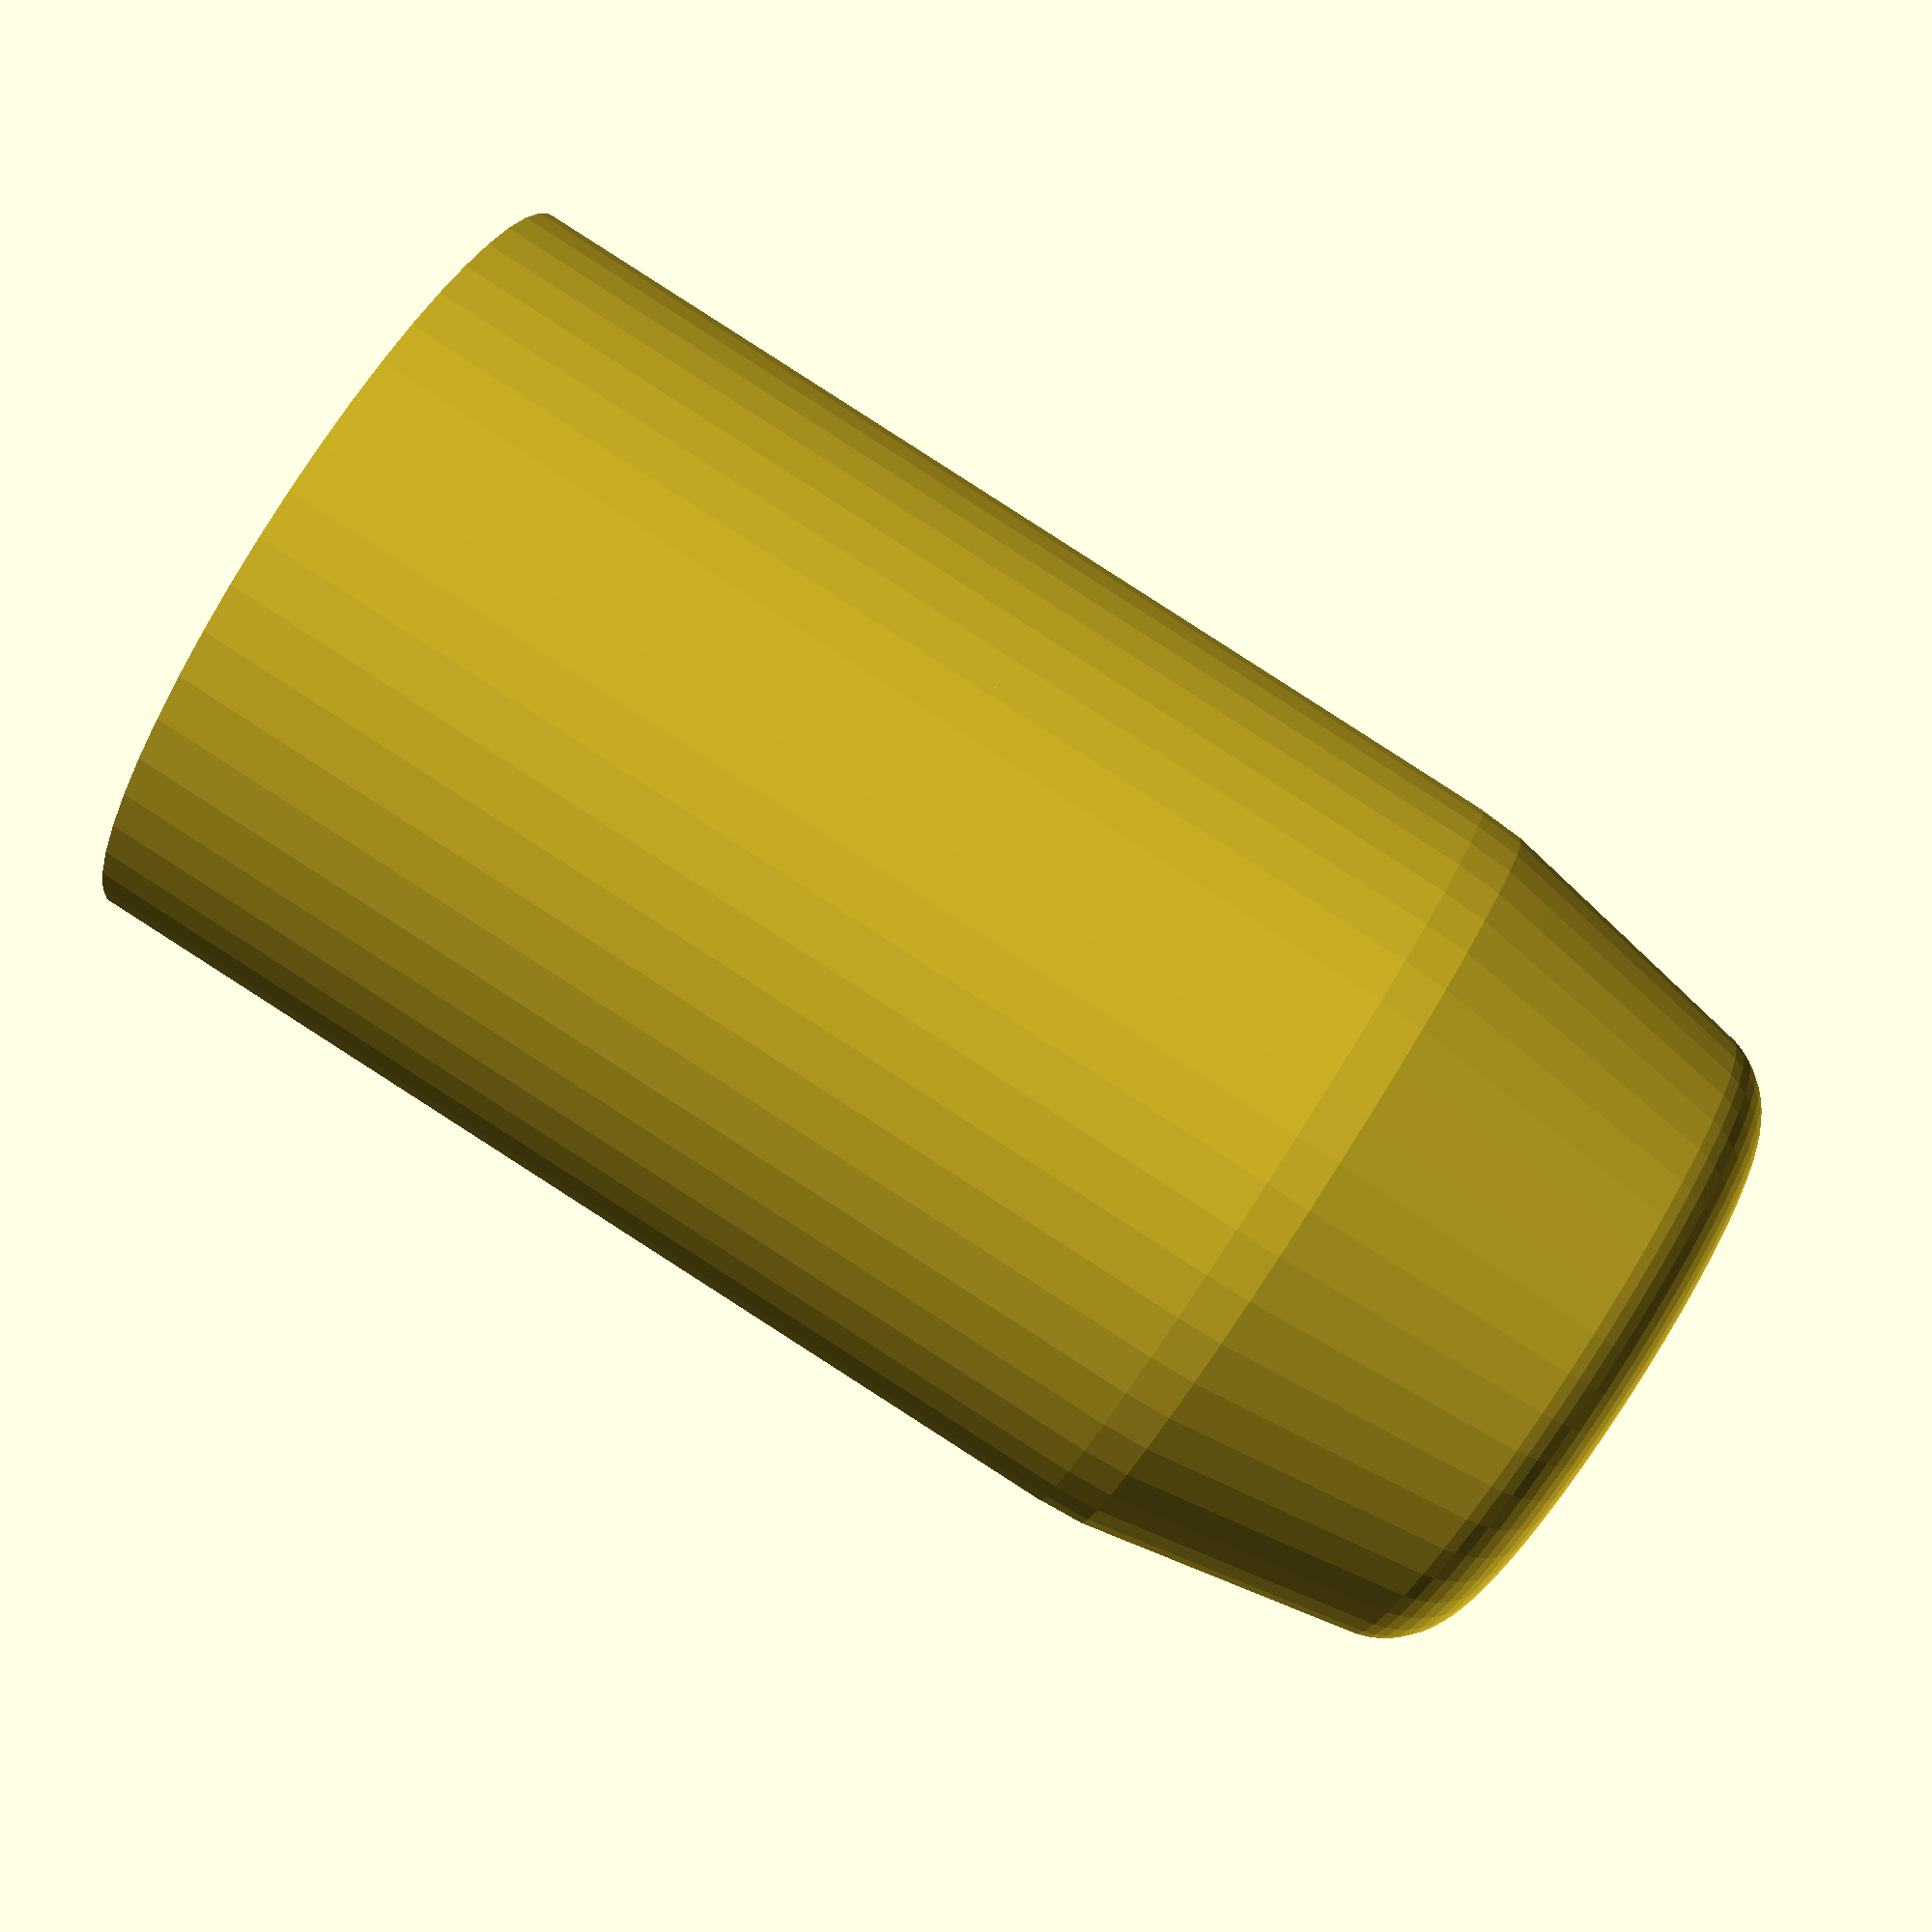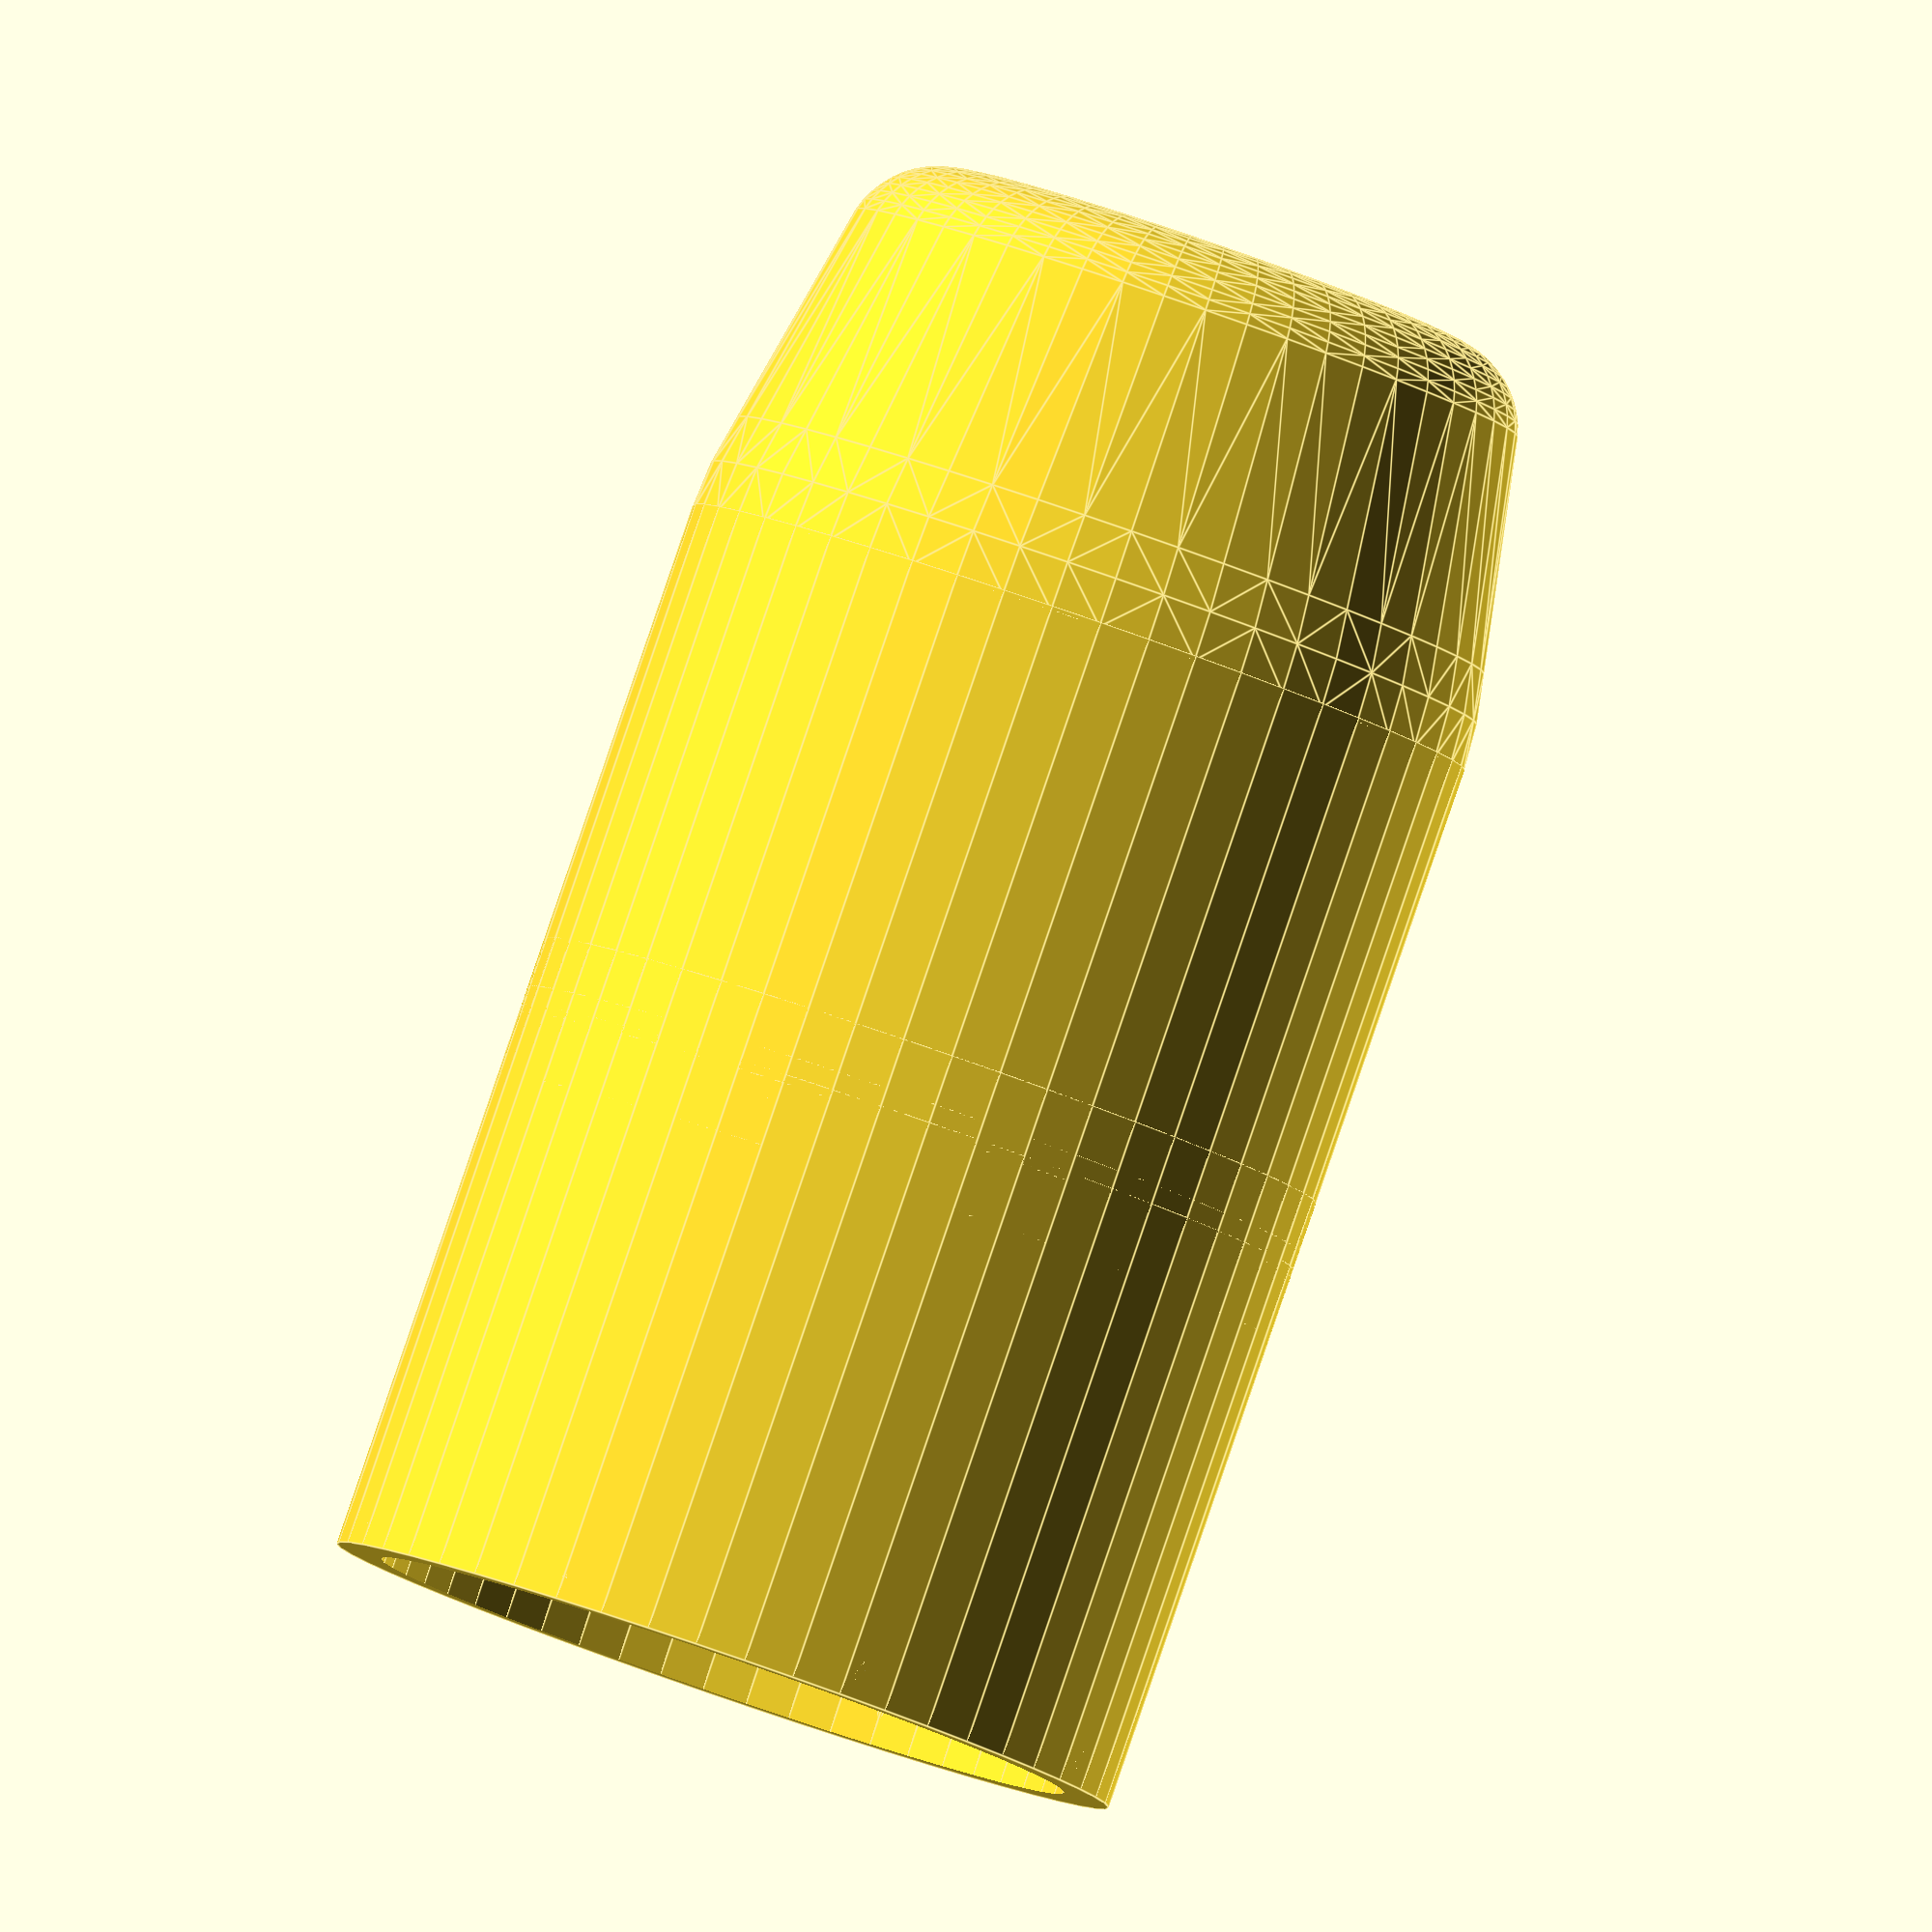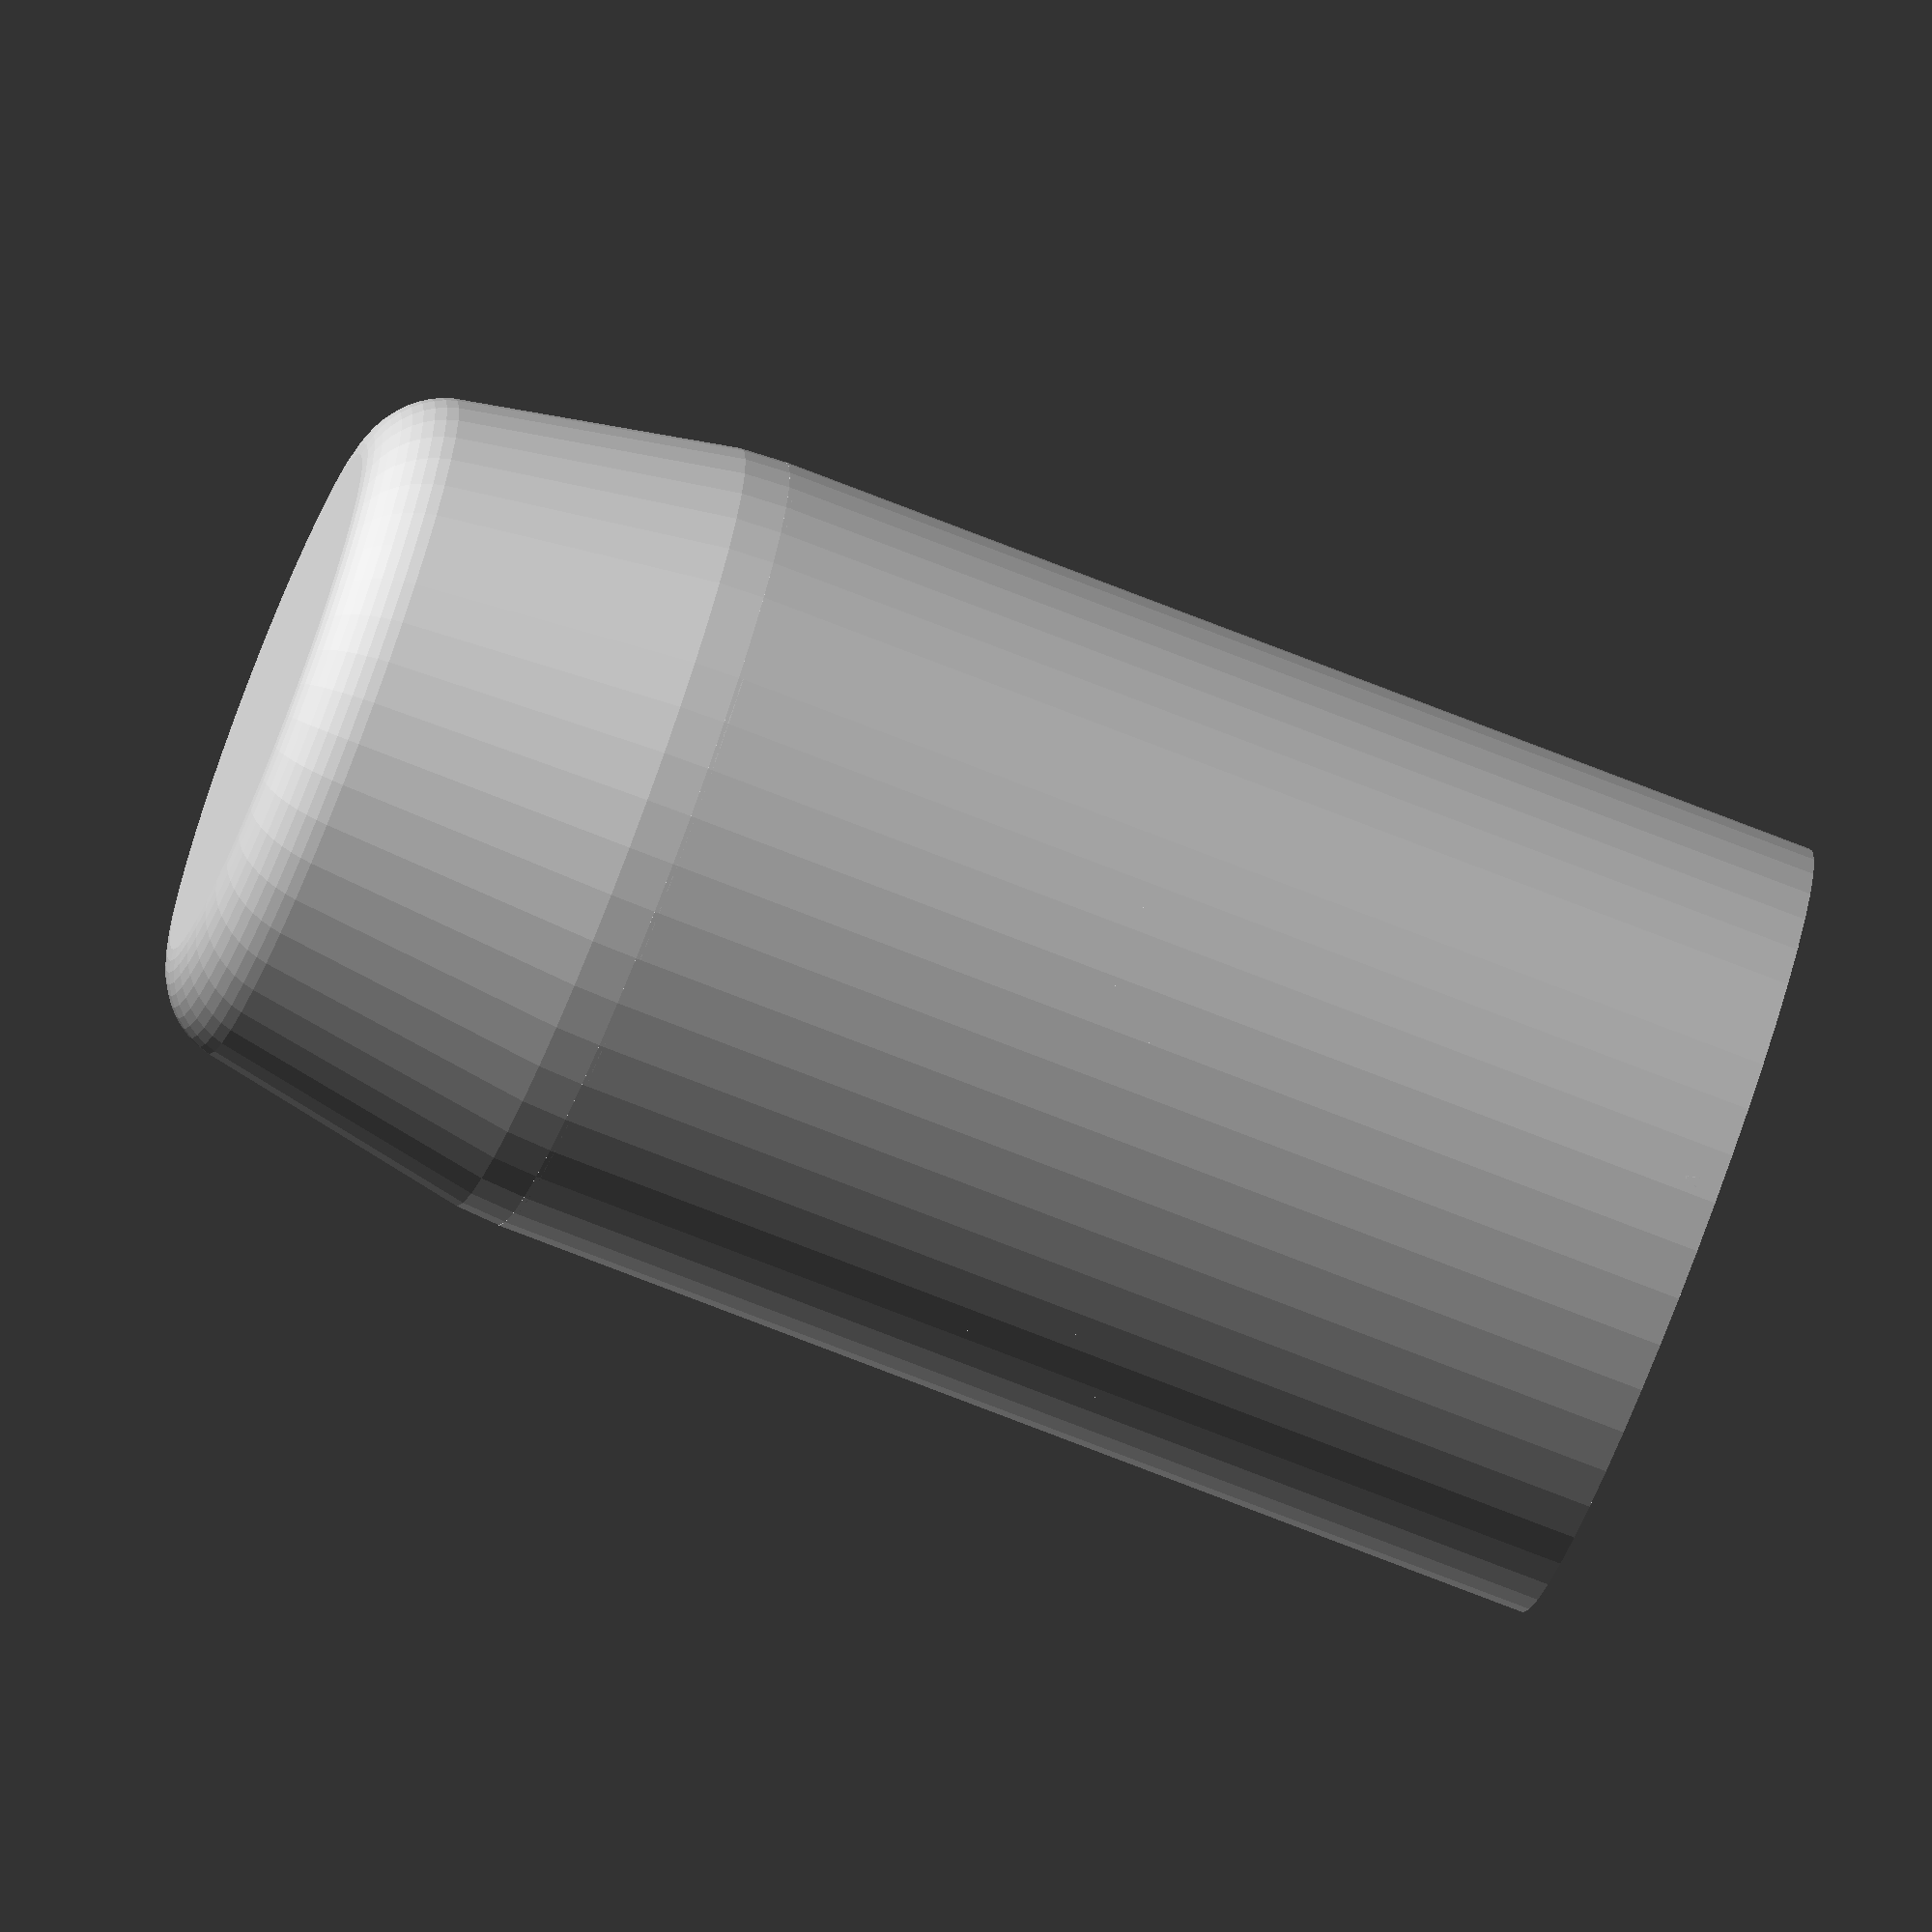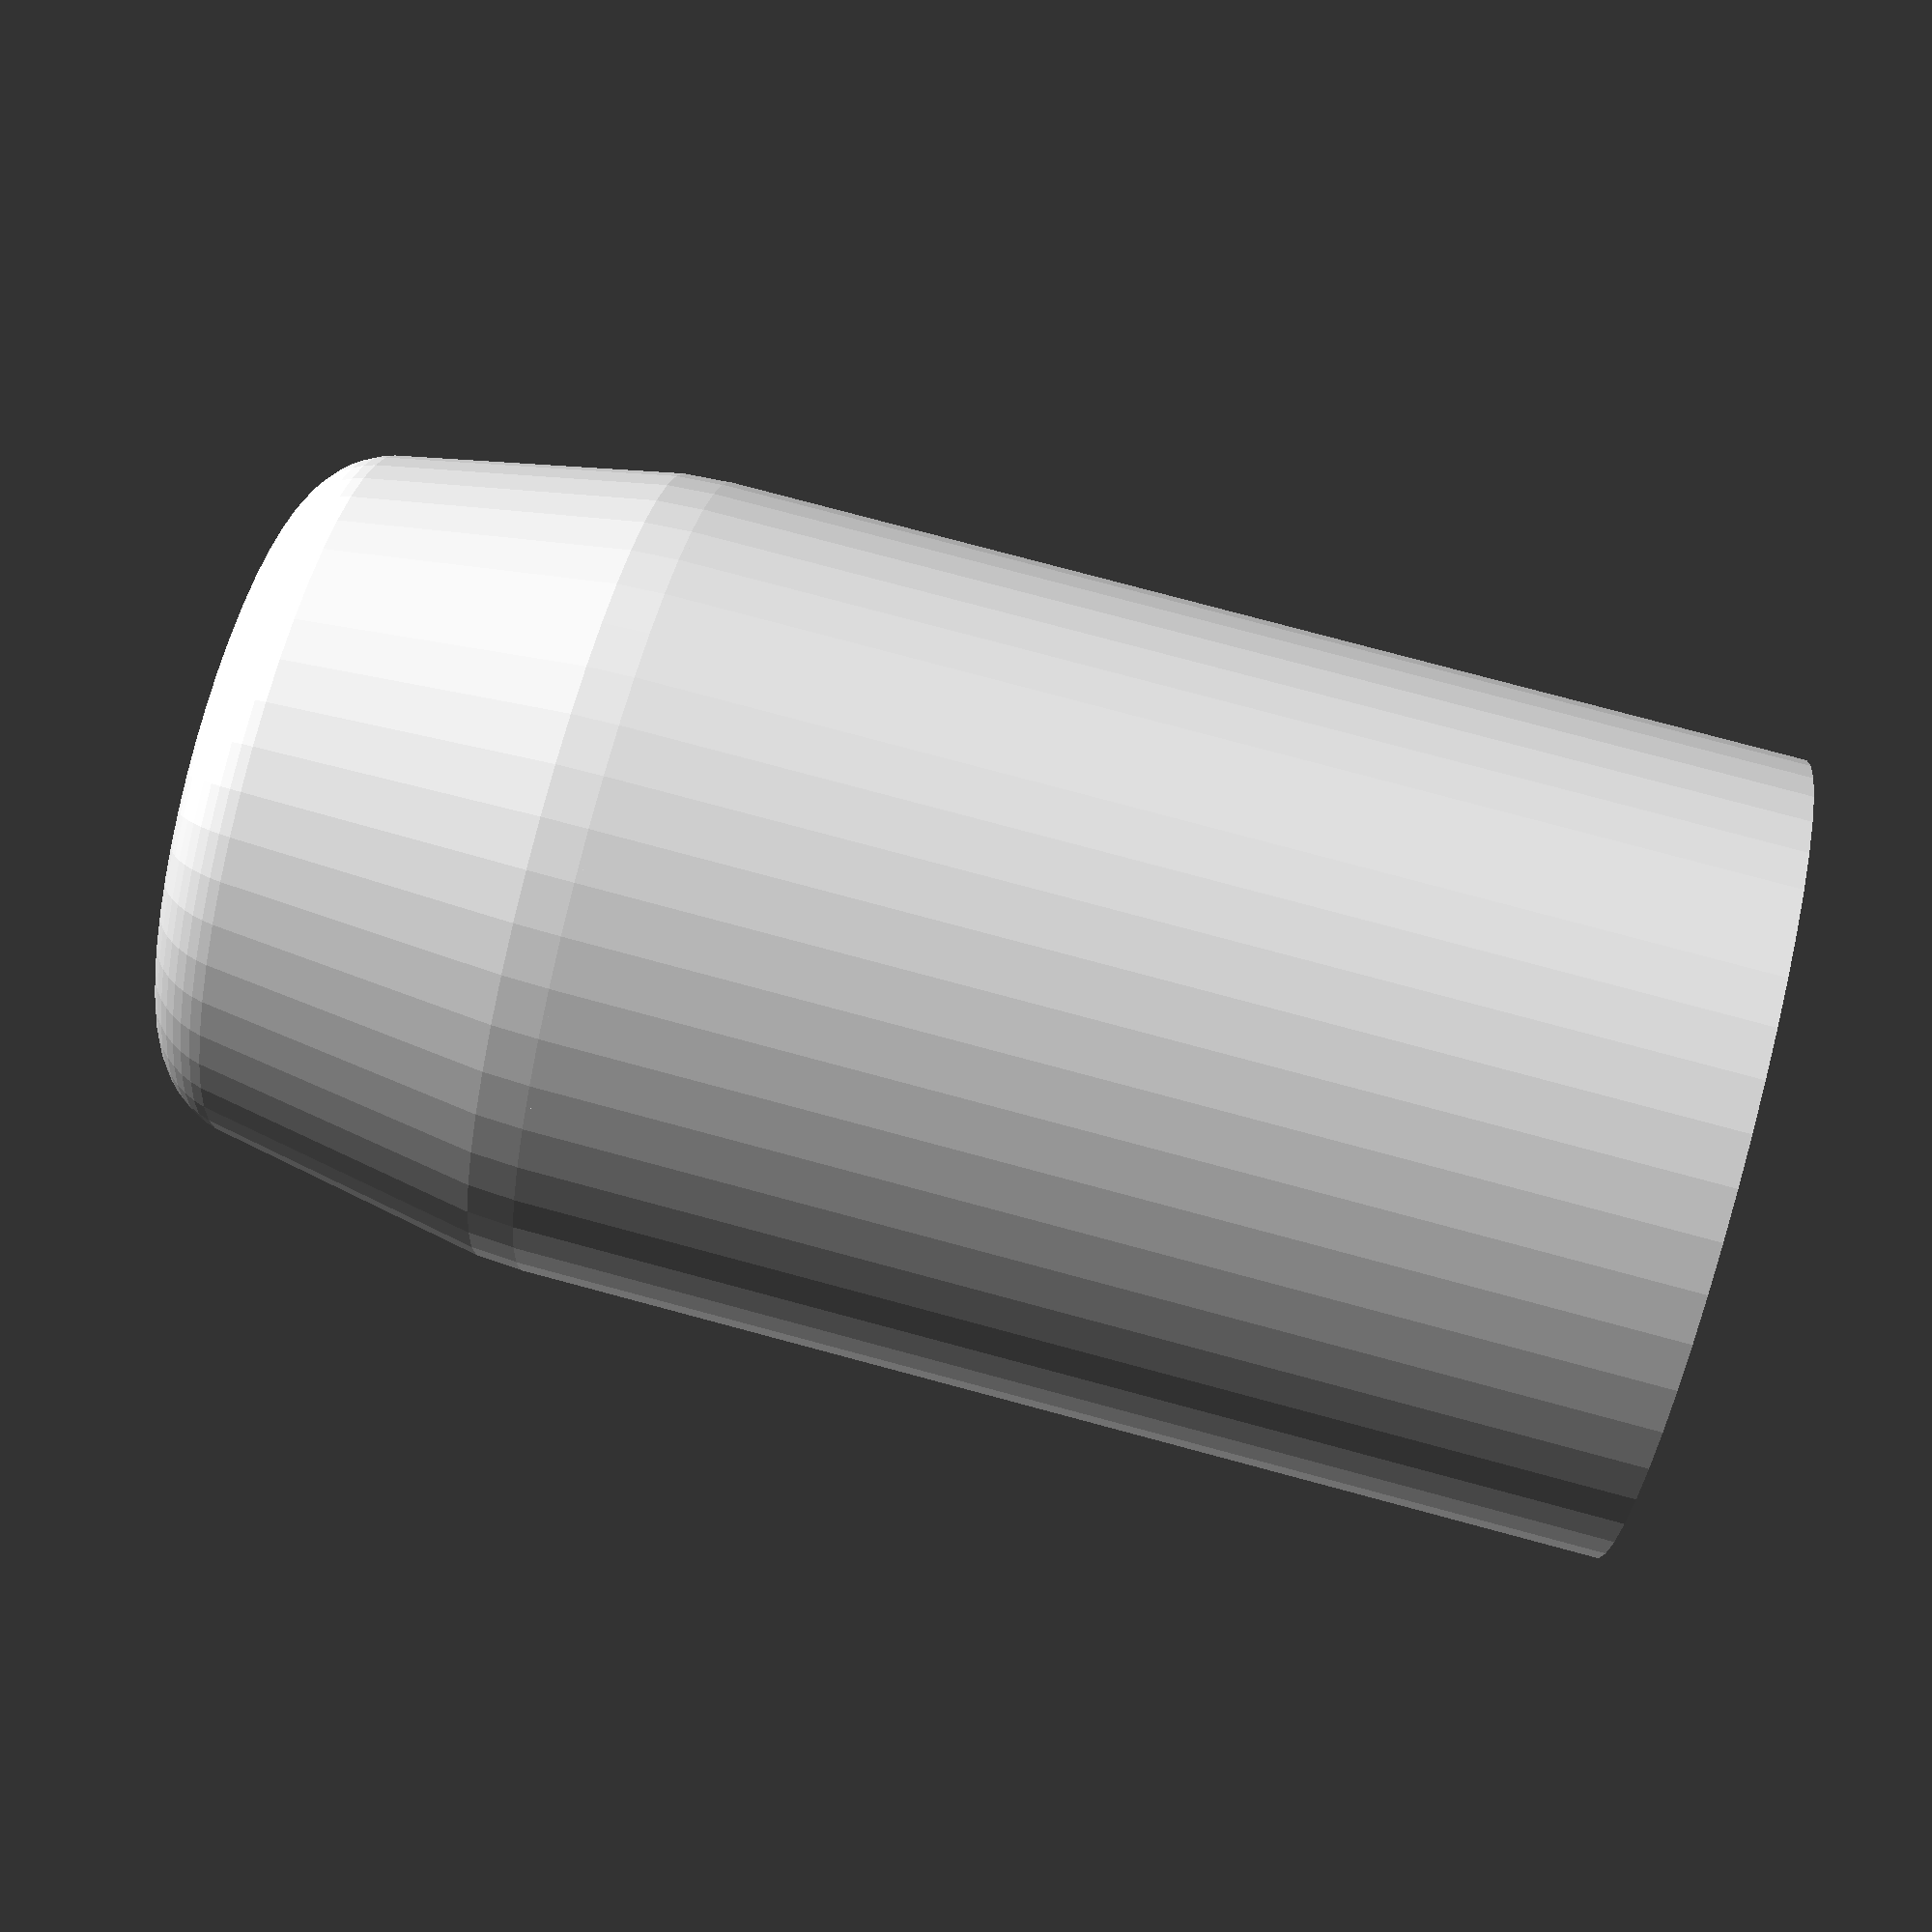
<openscad>
/**
 * Parametric module to create a flashlight diffuser.
 *
 * This OpenSCAD library is part of the [dotscad](https://github.com/dotscad/dotscad)
 * project, an open collection of modules and Things for 3d printing.  Please check there
 * for the latest versions of this and other related files.
 *
 * @copyright  Chris Petersen, 2016
 * @license    http://creativecommons.org/licenses/LGPL/2.1/
 * @license    http://creativecommons.org/licenses/by-sa/3.0/
 *
 * @see        http://www.thingiverse.com/thing:1832034
 * @source     https://github.com/dotscad/things/blob/master/flashlight_diffuser/flashlight_diffuser.scad
 */

/* ******************************************************************************
 * Thingiverse Customizer parameters and rendering.
 * ****************************************************************************** */

/* ** Global tab is disabled because Customizer is broken ** [Global] */

// Inner diameter of the diffuser (e.g. 15.33 fits my Fenix LD02 AAA light)
diameter = 15.33;

// Height of the sleeve that fits over the end of the flashlight
sleeve_height = 12;

// Height of the diffuser (in case you want to make a tall one)
diffuser_height = 20;

// Type of diffuser to print (accepting pull requests for more).  Use None for testing diameter.
diffuser_type = "Dome"; // [Dome, None]

// Flat Top radius (set to 0 for a round dome)
top_radius = 7.5;

// Fillet roundover for the flat top
top_fillet = 2;

// Visual cutout to show internal structure
cross_section = false; // [true, false]

/* [Hidden] */

// Allow more triangles for a larger radius
$fn = (diameter < 40) ? 50 : 75;

// A global overlap variable (to prevent printing glitches)
$o = .1;

/* ******************************************************************************
 * Render the part
 * ****************************************************************************** */

diffuser(diameter/2, top_radius, top_fillet, sleeve_height, diffuser_type, diffuser_height, cross_section);

/* ******************************************************************************
 * Main module code below:
 * ****************************************************************************** */

// This module is copied into place so thingiverse customizer will work.
// @see https://github.com/dotscad/dotscad/blob/master/on_arc.scad
module on_arc(radius, angle) {
    x = radius - radius * cos(angle);
    y = radius * sin(angle);
    translate([x,y,0])
        rotate([0,0,-angle])
            children();
}

// Dome diffuser
module dome_diffuser(radius, top_r, top_fillet, wall, height) {
    // Yes, this is the opposite of the "diffuser" module.  It's on purpose.
    outer_r = radius;
    inner_r = radius - wall;
    // The absolute minimum "height" (center of sphere radius) for inner and outer parts
    outer_height = max(0, height - outer_r);
    inner_height = outer_height;

    difference() {
        union() {
            difference() {
                // outer dome
                union() {
                    hull() {
                        translate([0,0,outer_height]) difference() {
                            sphere(r=outer_r);
                            translate([0,0,-outer_r]) cylinder(r=outer_r*2, h=outer_r);
                        }
                        if (top_r > 0) {
                            translate([0,0,outer_height+outer_r-top_fillet]) {
                                rotate_extrude() {
                                    translate([top_r-top_fillet,0])
                                        circle(r=top_fillet);
                                }
                            }
                        }
                    }
                    cylinder(r=outer_r, h=outer_height+$o);
                }
                // inner dome
                hull() {
                    translate([0,0,inner_height]) union() {
                        sphere(r=inner_r, $fn=8);
                        hull() {
                            cylinder(r=inner_r, h=$o);
                            translate([0,0,sin(45/2)*inner_r]) cylinder(r=inner_r * cos(45/2), h=$o, $fn=8);
                        }
                    }
                    cylinder(r=inner_r, h=$o);
                }
            }
        }
        // Chop off the bottom (and a bunch that might fall 
        translate([0,0,-height]) cylinder(r=inner_r, h=height+$o);
    }
}

// Inner diffuser, since many LED flashlights are too focused and need to be spread out even more.
module inner_diffuser(radius, wall) {
    // Calculate the necessary radius value
    outer_r = radius + wall;
    // We don't want thickness to match the outer wall, just be as thin as
    // necessary to be strong but diffuse light.
    thickness = 1;
    // Calculate the height and top radius, based on the top of an octagon,
    // which should give us a 45 degree slope and a radius that matches the
    // top of the
    height = outer_r / (2 + sqrt(2));
    top_r = sqrt(2) * height;
    difference() {
        union() {
            // Top surface
            cylinder(r1=outer_r, r2=top_r, h=height);
            // Reinforcement to protect against jamming the diffuser on too hard
            translate([0,0,-thickness]) cylinder(r=outer_r, h=1+thickness);
        }
        // Lower surface
        translate([0,0,-thickness-$o]) cylinder(r1=outer_r, r2=top_r, h=height);
        // Poke a tiny hole through the center of this to prevent it from closing off the
        // inner core of the diffuser such that some slicers would allow it to be filled in.
        translate([top_r,0,0]) cylinder(r=.0001, h=radius+$o);
    }
}

module diffuser(radius, top_radius, top_fillet, sleeve_height, diffuser_type, diffuser_height, cross_section=false) {
    // Larger diameters seem to need more structure
    wall = (radius < 20) ? 1 : 2;
    // Calculate the inner and outer radius values
    inner_r = radius;
    outer_r = radius + wall;

    // Radius of the friction-fit bumps
    bump_r = .5;
    // Radius of the "circle" used for the sleeve stop ledge
    stop_r = sqrt(2)*1.5; // square rotated 45 degrees,

    // Normlize the top radius so it's not too small.
    // Will let users make their own choice about too big.
    top_r = max(top_radius, 0);

    difference() {
        union() {
            // Cone
            if (diffuser_type == "Dome")
                translate([0,0,sleeve_height-$o])
                    dome_diffuser(outer_r, top_r, top_fillet, wall, diffuser_height);
            // Internal diffuser
            if (diffuser_type != "None")
                translate([0,0,sleeve_height-bump_r])
                    inner_diffuser(radius, wall);
            // Sleeve
            difference() {
                cylinder(r=outer_r, h=sleeve_height+$o);
                translate([0,0,-$o]) cylinder(r=inner_r, h=sleeve_height*2);
            }
            // "fit" enhancements
            intersection() {
                // Copy of the cylinder above to prevent clipping outside of the main shape.
                // Includes a little extra height to let the stop-ring go high, in case this
                // is printed upside down.
                cylinder(r=outer_r, h=sleeve_height+$o+sqrt(2)*stop_r/2);
                union() {
                    // Friction-fit bumps
                    translate([-inner_r,0,bump_r])
                        for(a = [0 : 45 : 360])
                        on_arc(inner_r, a) {
                            hull() {
                                translate([-bump_r,0,0]) sphere(r=bump_r);
                                translate([0,0,sleeve_height-bump_r*2]) sphere(r=bump_r);
                            }
                        }
                    // A stop, so you don't press it on too far (also reinforces the internal diffuser)
                    // Commented out because the inner diffuser performs this function.
                    *translate([0,0,sleeve_height - .8]) rotate_extrude()
                        translate([inner_r, -sqrt(2)*stop_r/2]) hull() {
                            rotate(45) square(stop_r);
                            translate([0,.8]) rotate(45) square(stop_r);
                        }
                }
            }
        }
        // Cutout for testing purposes (openscad wireframe is too slow these days)
        if (cross_section) {
            translate([-radius*2,-radius*2,-1]) cube([radius*4,radius*4,(sleeve_height+diffuser_height)*4], center=true);
        }
    }
}


</openscad>
<views>
elev=272.3 azim=330.2 roll=302.7 proj=p view=solid
elev=93.2 azim=295.5 roll=341.1 proj=o view=edges
elev=255.7 azim=293.8 roll=111.3 proj=o view=wireframe
elev=101.1 azim=45.6 roll=75.0 proj=p view=solid
</views>
